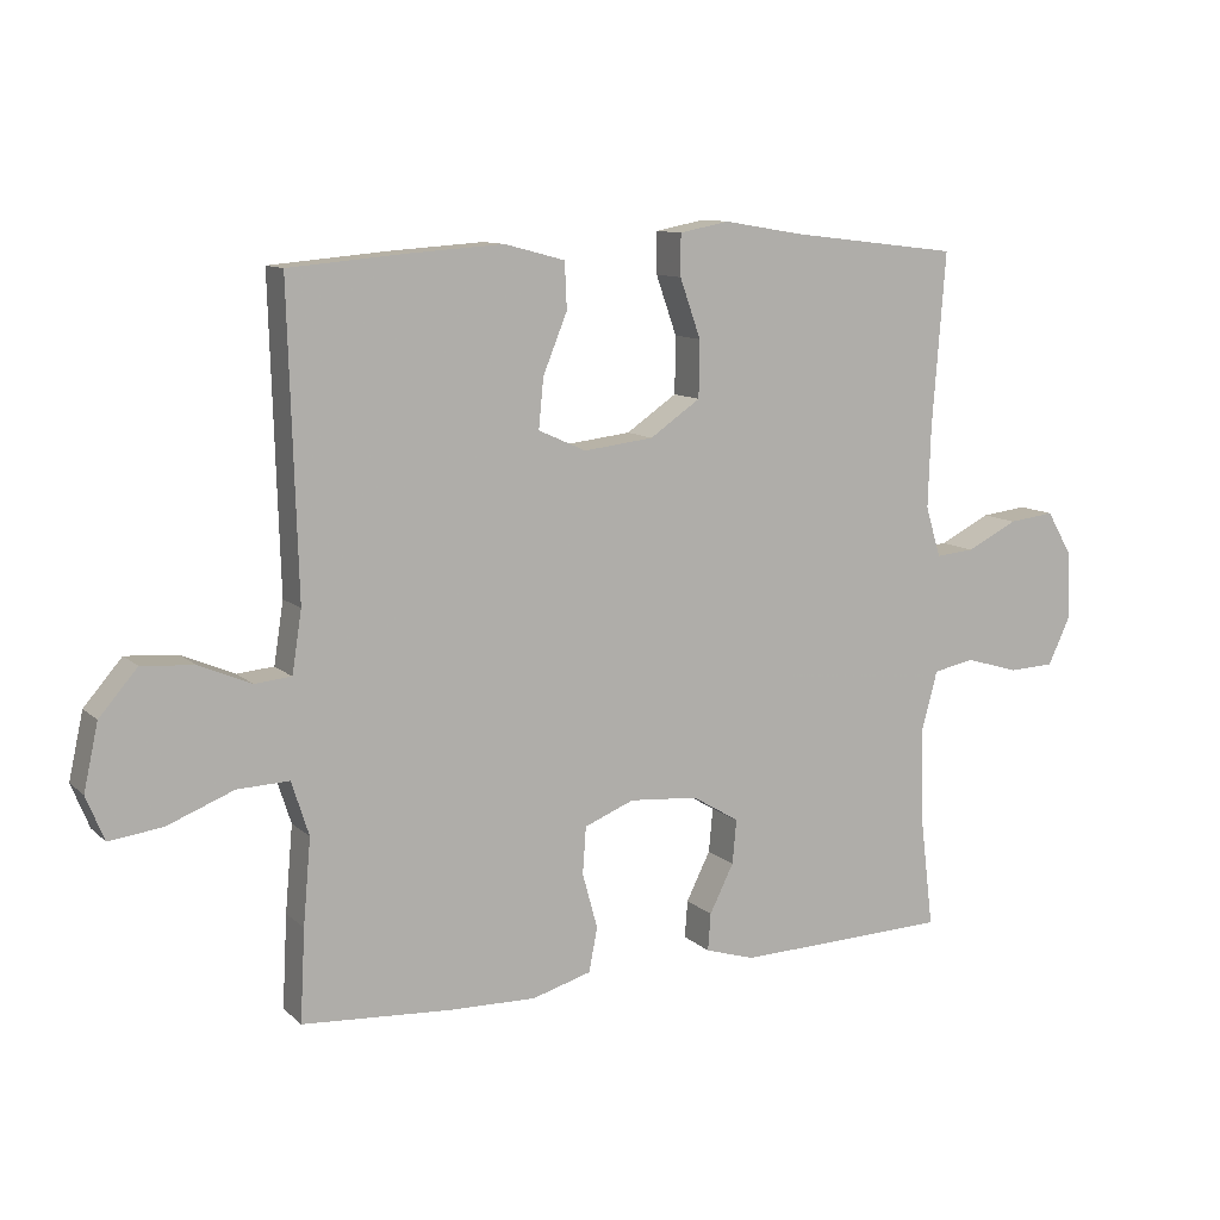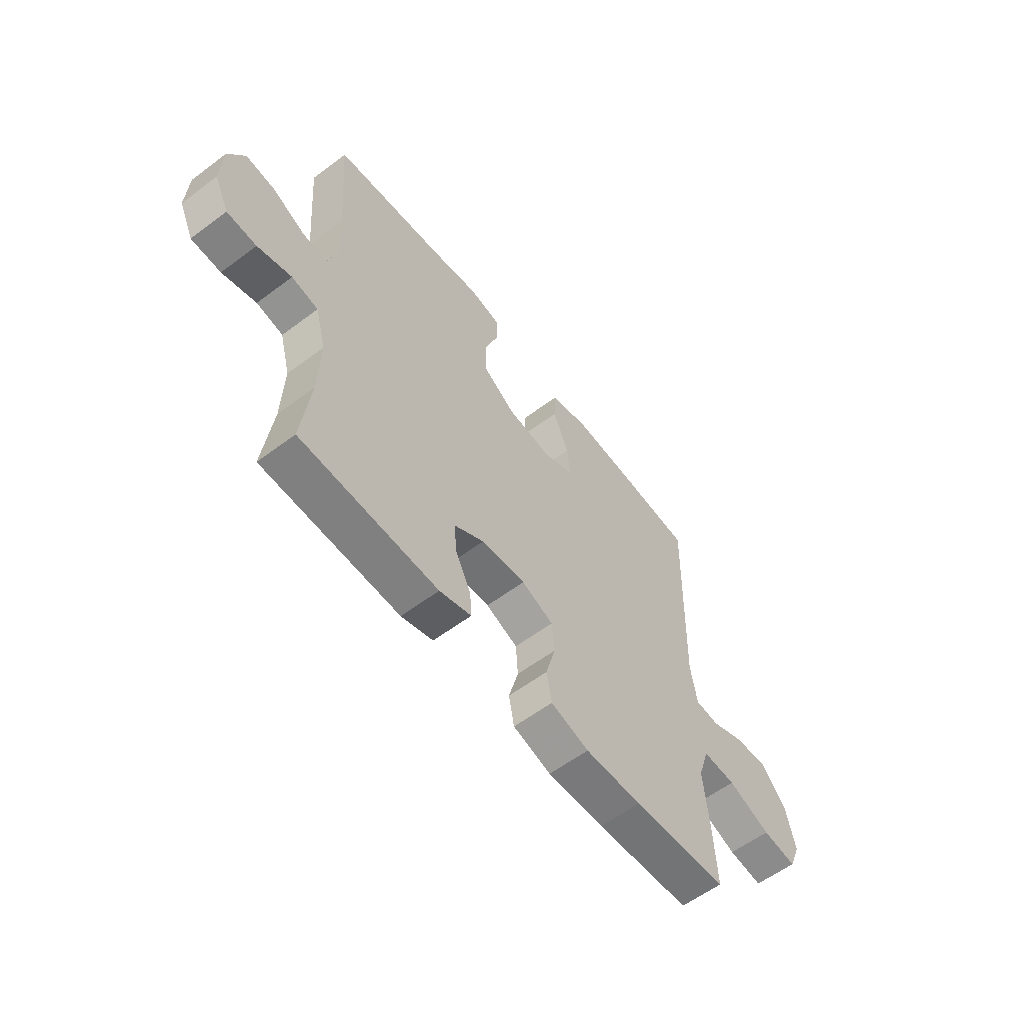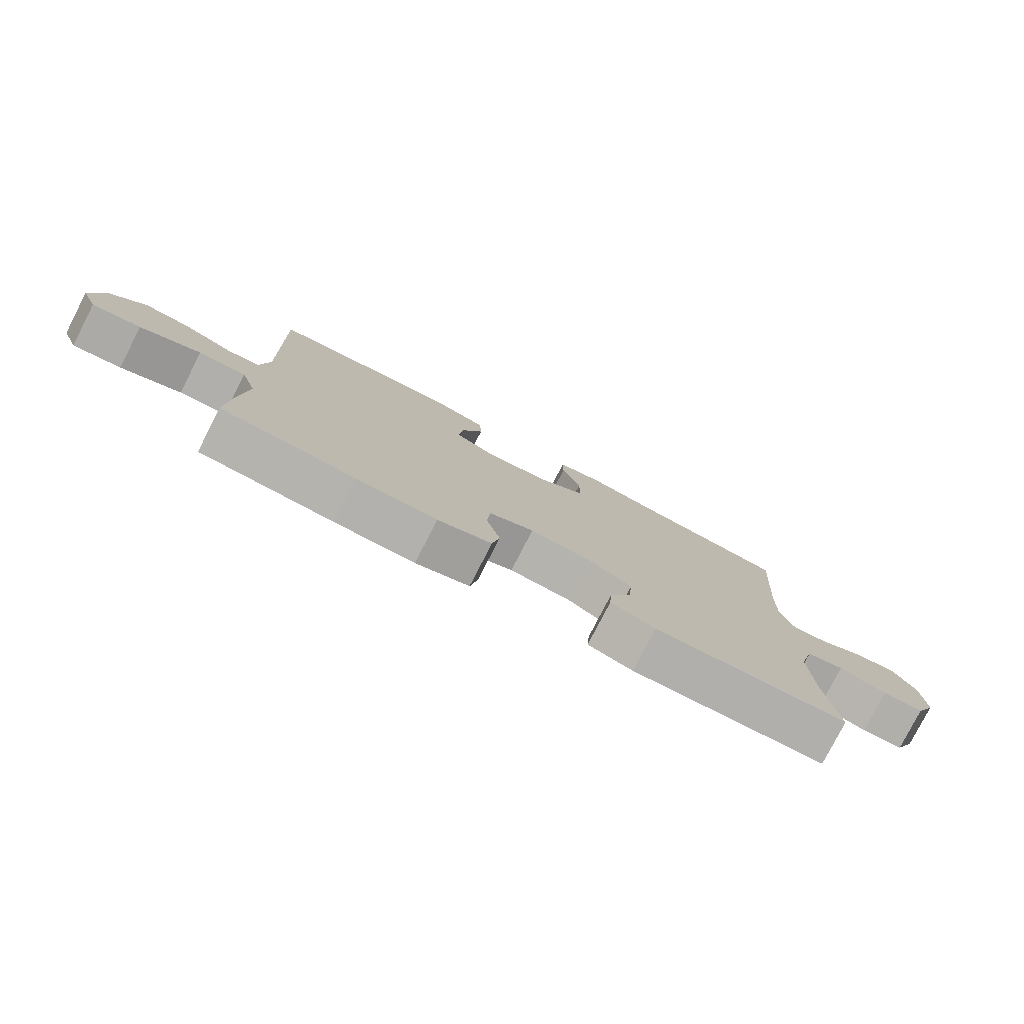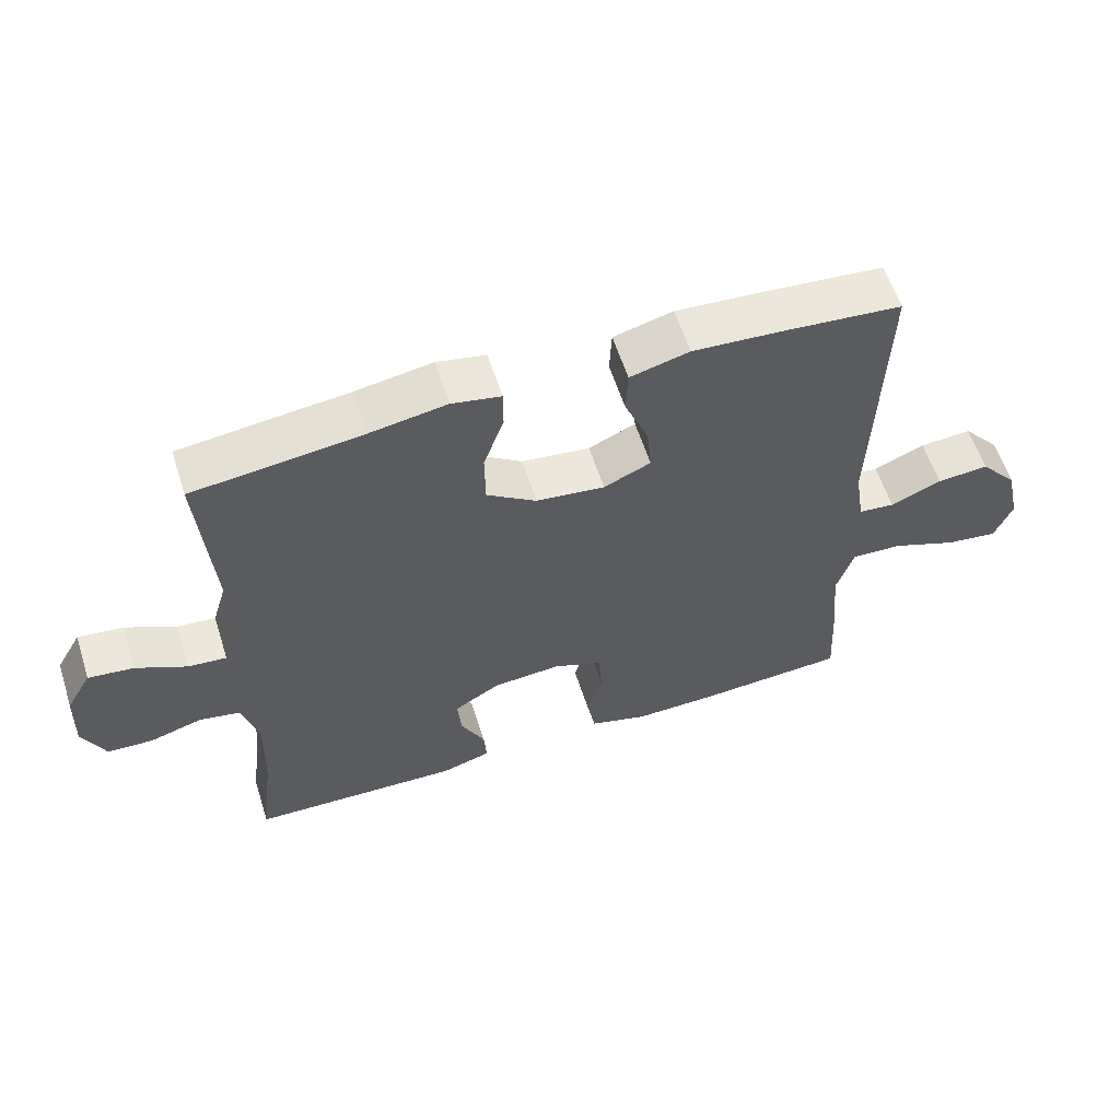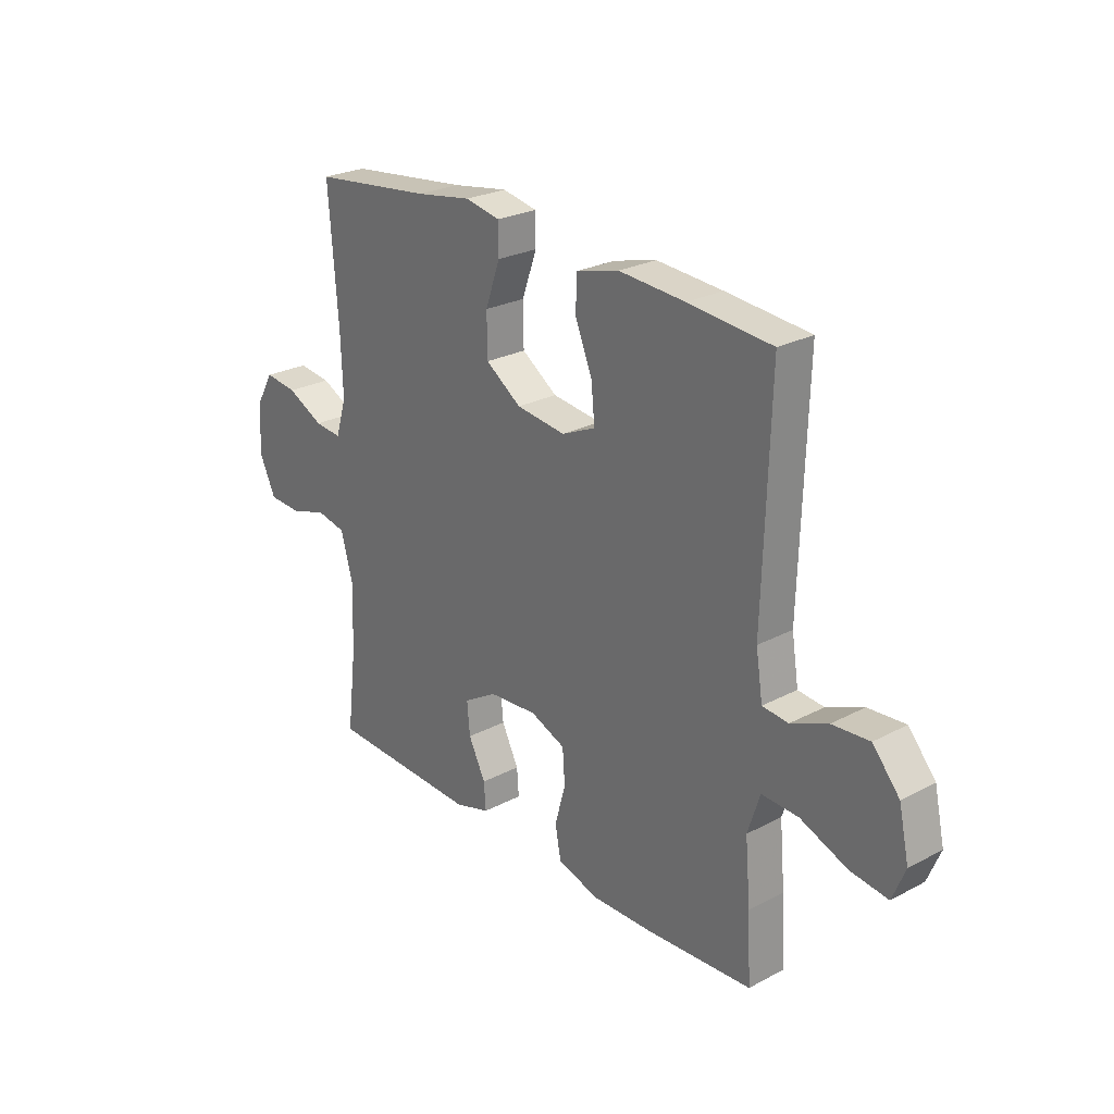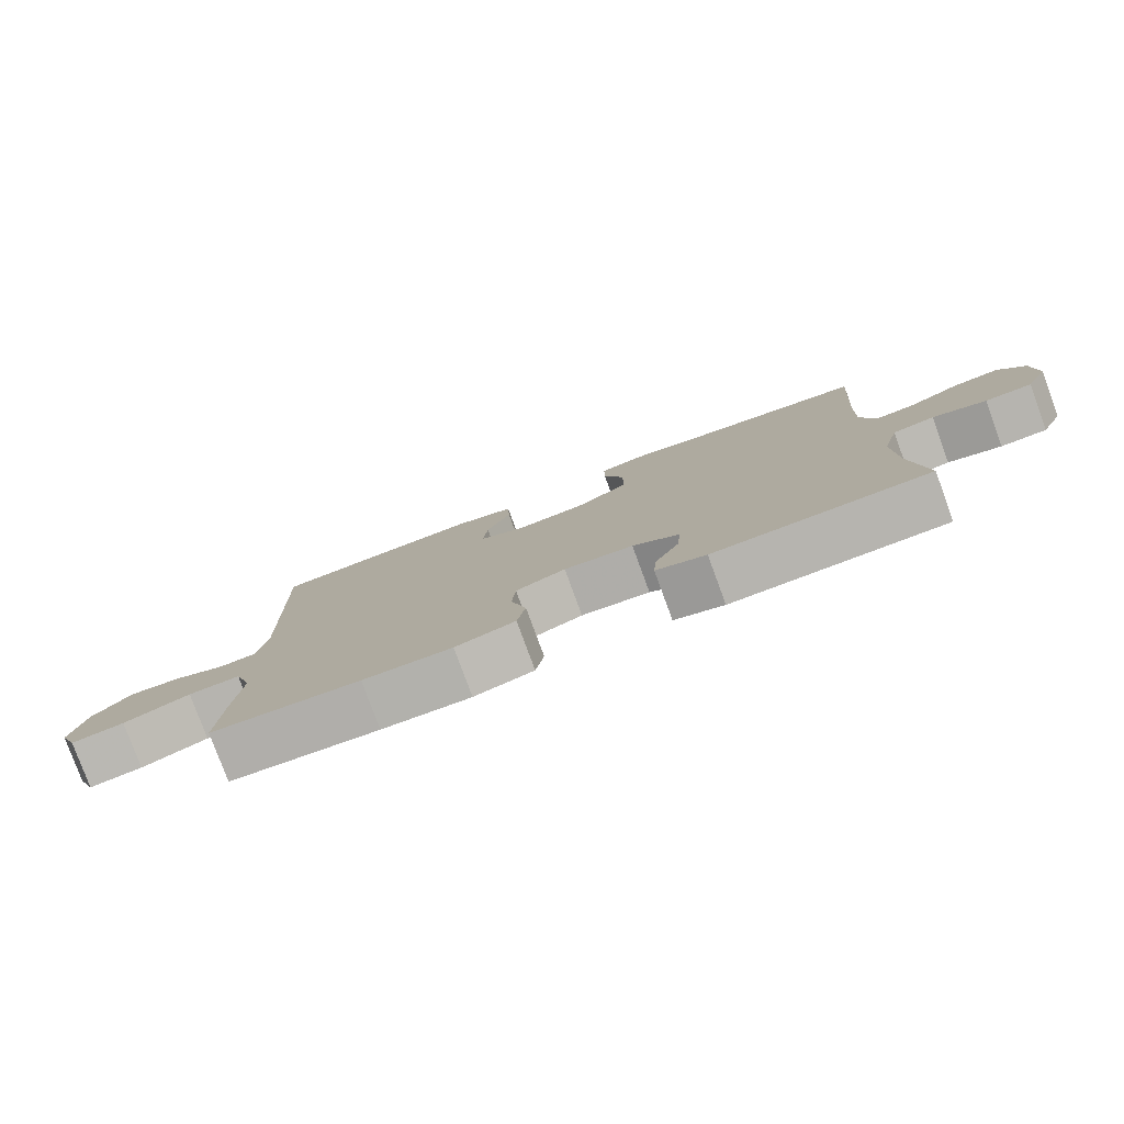
<metadata>
{"format":"obj","ext":"obj","renderer":"f3d","projection":"perspective","resolution":1024,"background":"white","views":[{"elev":10.6,"azim":153.3,"up":"+Z"},{"elev":-58.8,"azim":-52.3,"up":"+Z"},{"elev":-78.9,"azim":152.8,"up":"+Z"},{"elev":59.0,"azim":-17.7,"up":"+Z"},{"elev":25.6,"azim":49.8,"up":"+Z"},{"elev":-79.6,"azim":-159.8,"up":"+Z"}]}
</metadata>
<code>
v 0.5 0.07 -0.5
v 0.286 0.07 -0.514
v 0.158 0.07 -0.517
v 0.072 0.07 -0.492
v 0.06 0.07 -0.428
v 0.082 0.07 -0.348
v 0.077 0.07 -0.28
v 0.005 0.07 -0.251
v -0.095 0.07 -0.259
v -0.163 0.07 -0.3
v -0.157 0.07 -0.364
v -0.122 0.07 -0.434
v -0.118 0.07 -0.488
v -0.19 0.07 -0.51
v -0.5 0.07 -0.5
v -0.48 0.07 -0.335
v -0.476 0.07 -0.204
v -0.5 0.07 -0.115
v -0.56 0.07 -0.103
v -0.637 0.07 -0.126
v -0.704 0.07 -0.123
v -0.737 0.07 -0.053
v -0.733 0.07 0.044
v -0.696 0.07 0.108
v -0.629 0.07 0.1
v -0.555 0.07 0.063
v -0.499 0.07 0.058
v -0.477 0.07 0.131
v -0.481 0.07 0.249
v -0.5 0.07 0.5
v -0.254 0.07 0.529
v -0.14 0.07 0.548
v -0.068 0.07 0.534
v -0.068 0.07 0.474
v -0.098 0.07 0.389
v -0.097 0.07 0.307
v -0.024 0.07 0.257
v 0.077 0.07 0.245
v 0.146 0.07 0.276
v 0.139 0.07 0.348
v 0.104 0.07 0.434
v 0.107 0.07 0.501
v 0.194 0.07 0.524
v 0.329 0.07 0.515
v 0.5 0.07 0.5
v 0.487 0.07 0.063
v 0.501 0.07 -0.026
v 0.554 0.07 -0.031
v 0.629 0.07 0.001
v 0.705 0.07 0.007
v 0.76 0.07 -0.057
v 0.781 0.07 -0.152
v 0.755 0.07 -0.216
v 0.678 0.07 -0.206
v 0.582 0.07 -0.168
v 0.507 0.07 -0.165
v 0.482 0.07 -0.243
v 0.493 0.07 -0.367
v 0.5 0 -0.5
v 0.286 0 -0.514
v 0.158 0 -0.517
v 0.072 0 -0.492
v 0.06 0 -0.428
v 0.082 0 -0.348
v 0.077 0 -0.28
v 0.005 0 -0.251
v -0.095 0 -0.259
v -0.163 0 -0.3
v -0.157 0 -0.364
v -0.122 0 -0.434
v -0.118 0 -0.488
v -0.19 0 -0.51
v -0.5 0 -0.5
v -0.48 0 -0.335
v -0.476 0 -0.204
v -0.5 0 -0.115
v -0.56 0 -0.103
v -0.637 0 -0.126
v -0.704 0 -0.123
v -0.737 0 -0.053
v -0.733 0 0.044
v -0.696 0 0.108
v -0.629 0 0.1
v -0.555 0 0.063
v -0.499 0 0.058
v -0.477 0 0.131
v -0.481 0 0.249
v -0.5 0 0.5
v -0.254 0 0.529
v -0.14 0 0.548
v -0.068 0 0.534
v -0.068 0 0.474
v -0.098 0 0.389
v -0.097 0 0.307
v -0.024 0 0.257
v 0.077 0 0.245
v 0.146 0 0.276
v 0.139 0 0.348
v 0.104 0 0.434
v 0.107 0 0.501
v 0.194 0 0.524
v 0.329 0 0.515
v 0.5 0 0.5
v 0.487 0 0.063
v 0.501 0 -0.026
v 0.554 0 -0.031
v 0.629 0 0.001
v 0.705 0 0.007
v 0.76 0 -0.057
v 0.781 0 -0.152
v 0.755 0 -0.216
v 0.678 0 -0.206
v 0.582 0 -0.168
v 0.507 0 -0.165
v 0.482 0 -0.243
v 0.493 0 -0.367
f 57 58 1 2
f 56 57 2 3
f 52 53 54 55
f 52 55 56
f 51 52 56
f 48 49 50 51
f 47 48 51 56
f 46 47 56 3
f 40 41 42 43
f 39 40 43 44
f 32 33 34 35
f 31 32 35 36
f 29 30 31 36
f 28 29 36 37
f 23 24 25 26
f 23 26 27
f 22 23 27
f 19 20 21 22
f 18 19 22 27
f 17 18 27 28
f 13 14 15 16
f 11 12 13 16
f 10 11 16 17
f 9 10 17 28
f 3 4 5 6
f 3 6 7
f 46 3 7
f 39 44 45 46
f 38 39 46 7
f 37 38 7 8
f 8 9 28 37
f 60 59 116 115
f 61 60 115 114
f 113 112 111 110
f 114 113 110
f 114 110 109
f 109 108 107 106
f 114 109 106 105
f 61 114 105 104
f 101 100 99 98
f 102 101 98 97
f 93 92 91 90
f 94 93 90 89
f 94 89 88 87
f 95 94 87 86
f 84 83 82 81
f 85 84 81
f 85 81 80
f 80 79 78 77
f 85 80 77 76
f 86 85 76 75
f 74 73 72 71
f 74 71 70 69
f 75 74 69 68
f 86 75 68 67
f 64 63 62 61
f 65 64 61
f 65 61 104
f 104 103 102 97
f 65 104 97 96
f 66 65 96 95
f 95 86 67 66
f 1 59 60 2
f 2 60 61 3
f 3 61 62 4
f 4 62 63 5
f 5 63 64 6
f 6 64 65 7
f 7 65 66 8
f 8 66 67 9
f 9 67 68 10
f 10 68 69 11
f 11 69 70 12
f 12 70 71 13
f 13 71 72 14
f 14 72 73 15
f 15 73 74 16
f 16 74 75 17
f 17 75 76 18
f 18 76 77 19
f 19 77 78 20
f 20 78 79 21
f 21 79 80 22
f 22 80 81 23
f 23 81 82 24
f 24 82 83 25
f 25 83 84 26
f 26 84 85 27
f 27 85 86 28
f 28 86 87 29
f 29 87 88 30
f 30 88 89 31
f 31 89 90 32
f 32 90 91 33
f 33 91 92 34
f 34 92 93 35
f 35 93 94 36
f 36 94 95 37
f 37 95 96 38
f 38 96 97 39
f 39 97 98 40
f 40 98 99 41
f 41 99 100 42
f 42 100 101 43
f 43 101 102 44
f 44 102 103 45
f 45 103 104 46
f 46 104 105 47
f 47 105 106 48
f 48 106 107 49
f 49 107 108 50
f 50 108 109 51
f 51 109 110 52
f 52 110 111 53
f 53 111 112 54
f 54 112 113 55
f 55 113 114 56
f 56 114 115 57
f 57 115 116 58
f 58 116 59 1

</code>
